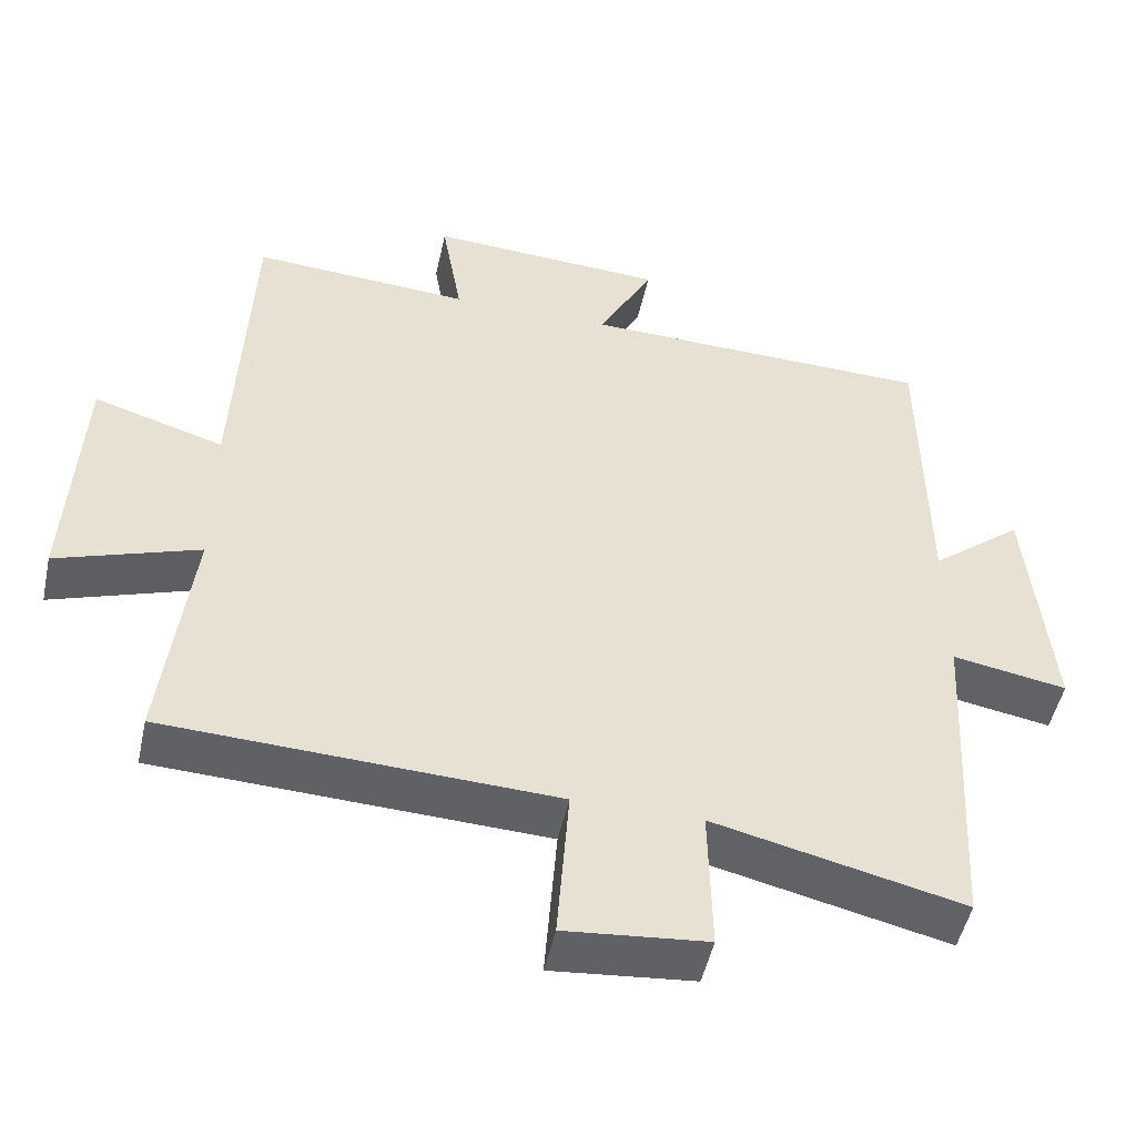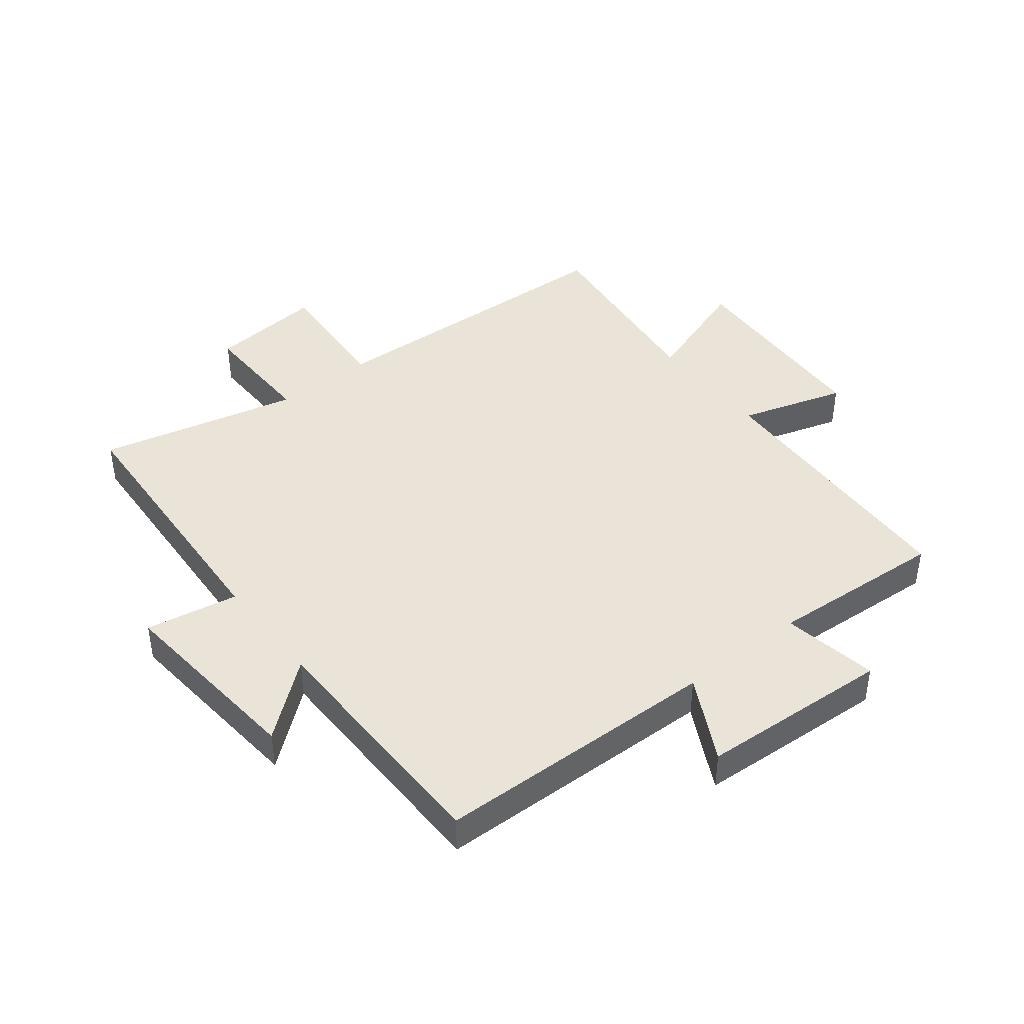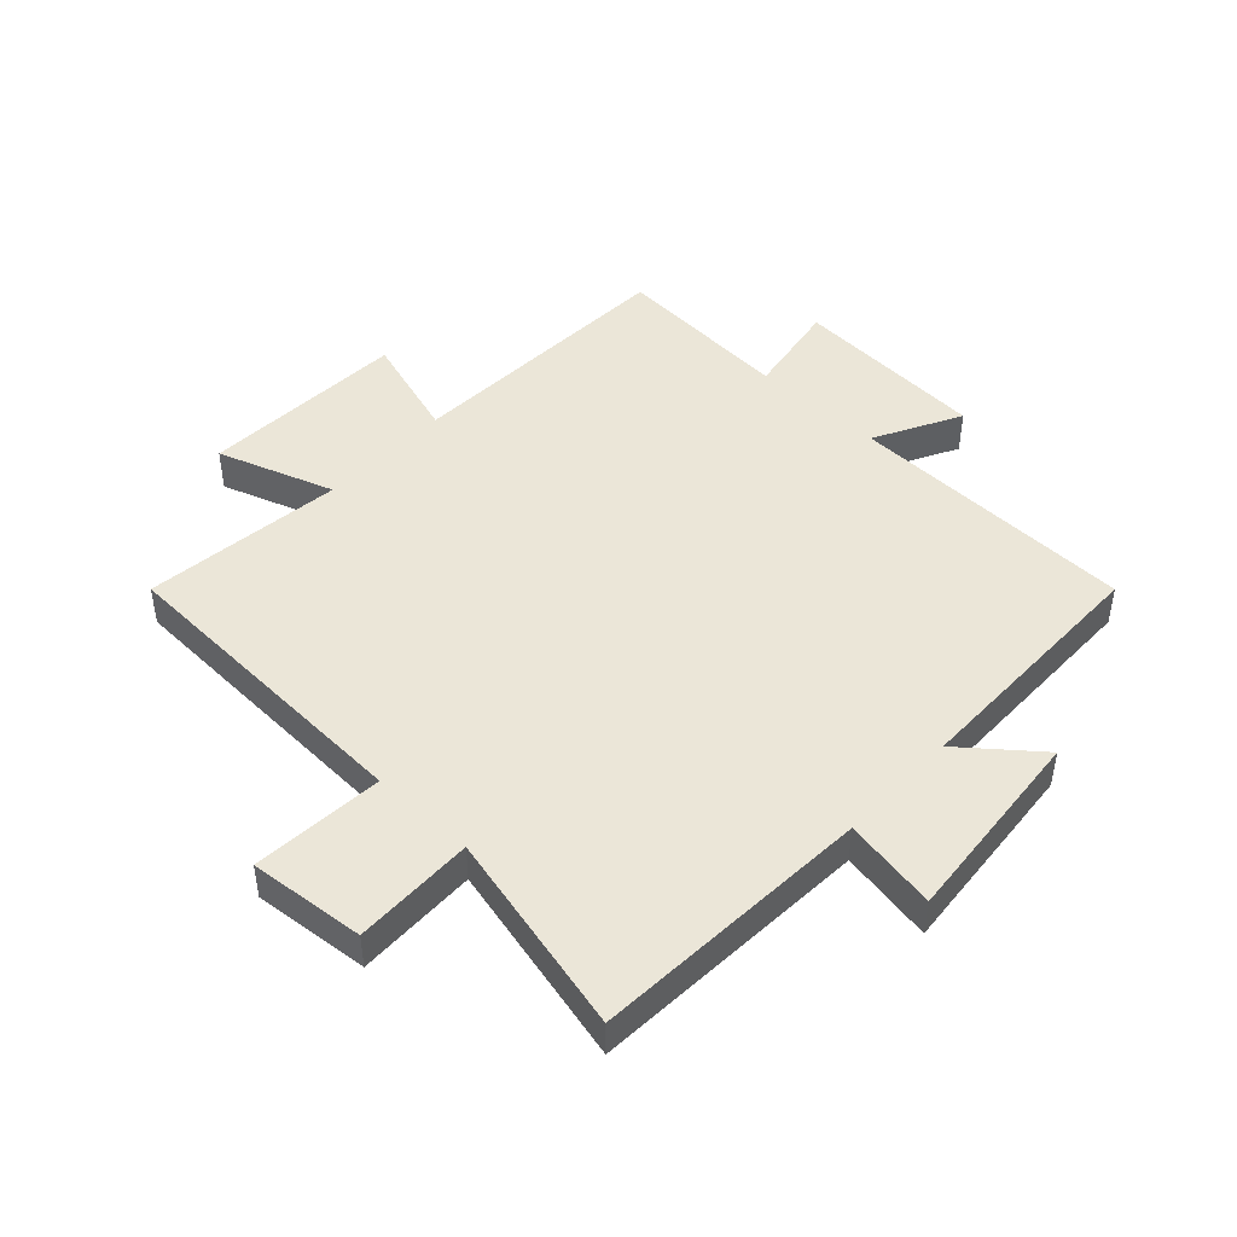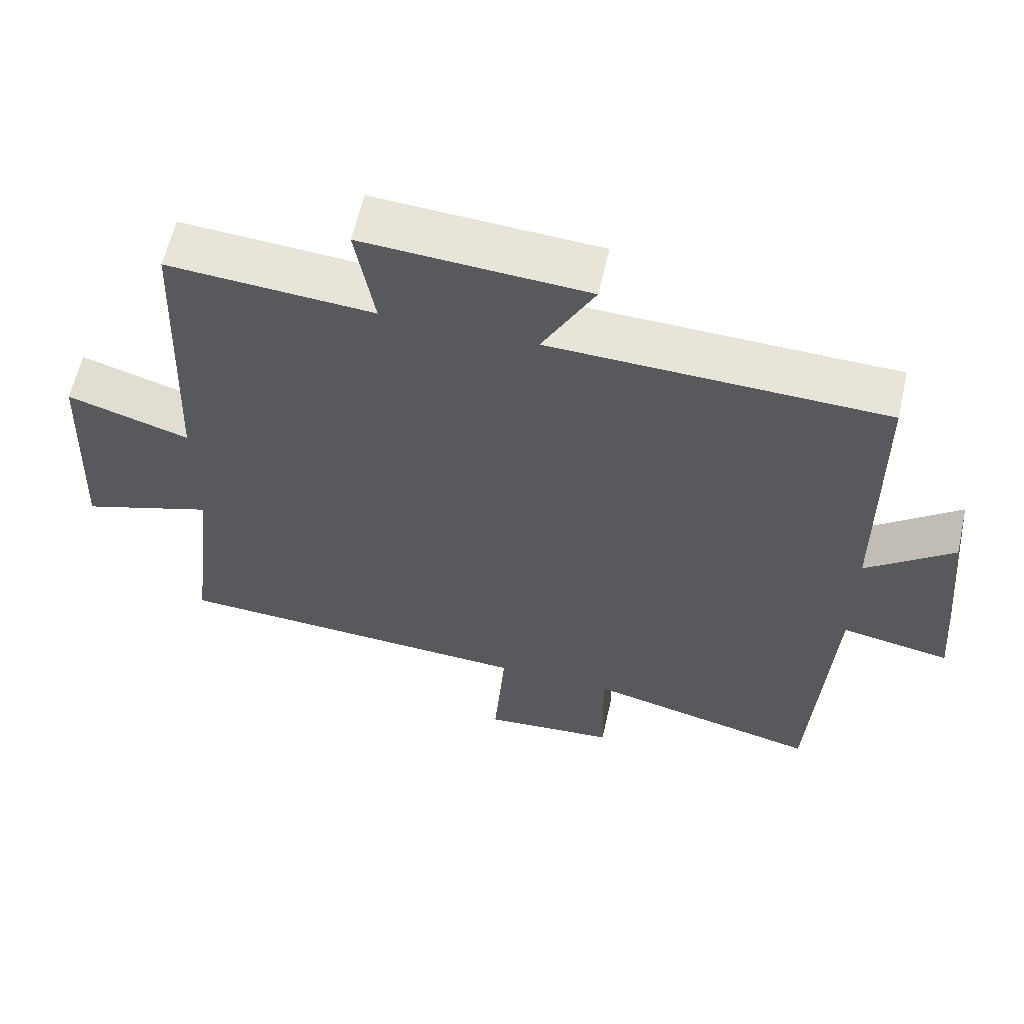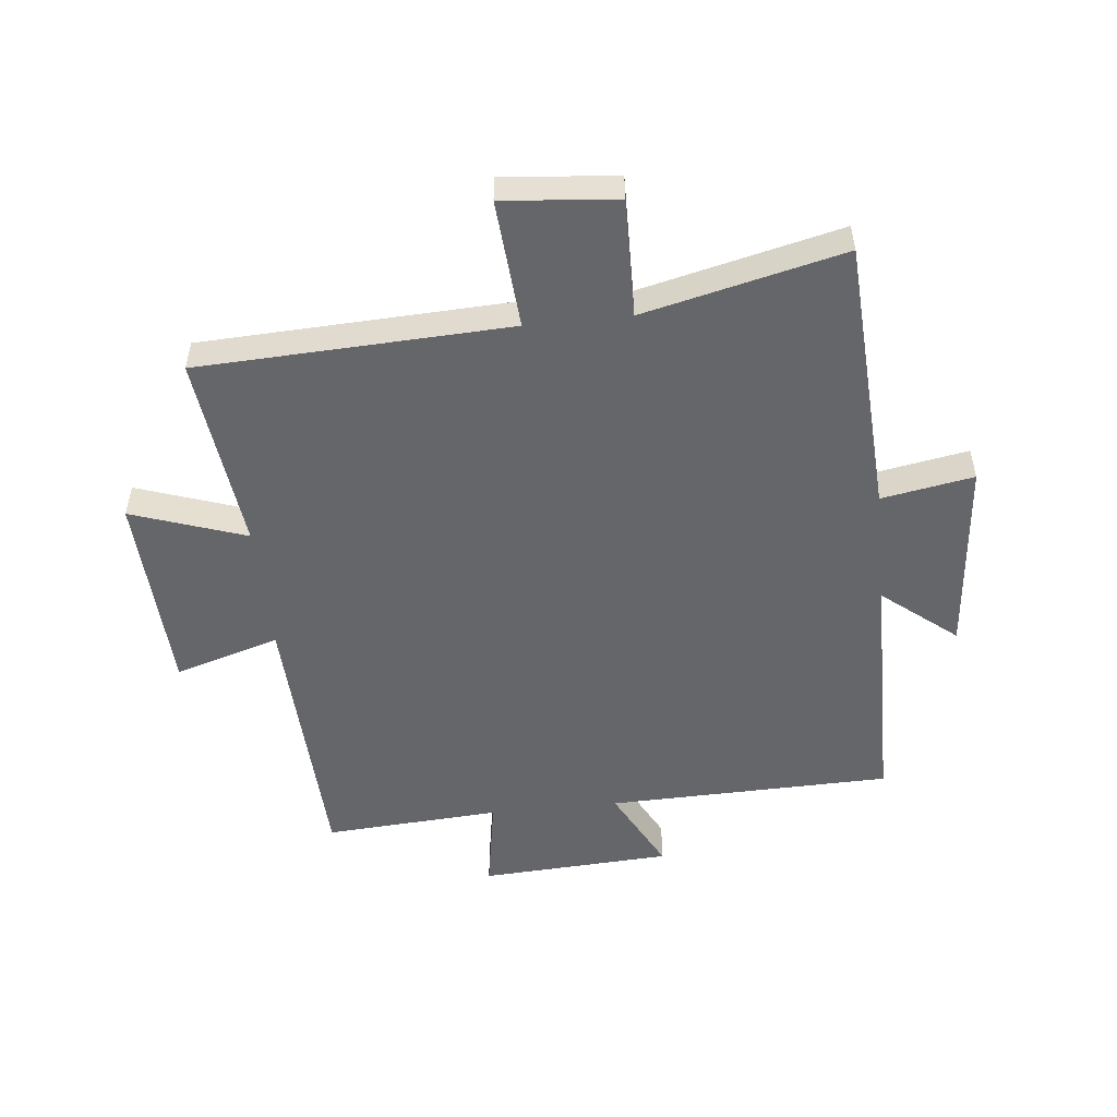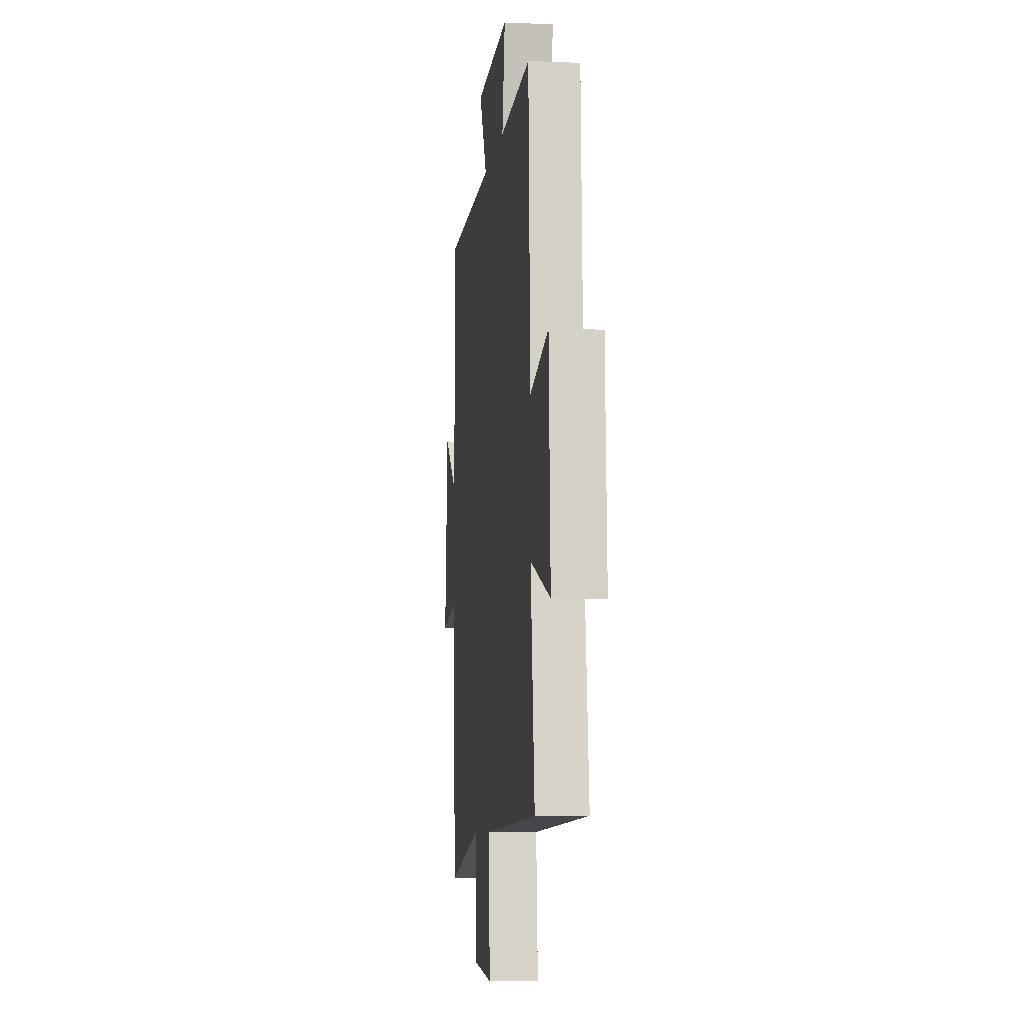
<metadata>
{"format":"obj","ext":"obj","renderer":"f3d","projection":"perspective","resolution":1024,"background":"white","views":[{"elev":-49.7,"azim":167.8,"up":"+Z"},{"elev":42.8,"azim":-38.2,"up":"+Y"},{"elev":46.3,"azim":-136.9,"up":"+Y"},{"elev":61.1,"azim":-167.2,"up":"+Z"},{"elev":-51.8,"azim":-174.0,"up":"+Y"},{"elev":-7.1,"azim":83.0,"up":"+Z"}]}
</metadata>
<code>
v 0.538 0.07 -0.478
v 0.024 0.07 -0.5
v 0.04 0.07 -0.714
v -0.148 0.07 -0.696
v -0.144 0.07 -0.5
v -0.474 0.07 -0.578
v -0.5 0.07 -0.122
v -0.652 0.07 -0.149
v -0.622 0.07 0.175
v -0.5 0.07 0.076
v -0.496 0.07 0.489
v -0.026 0.07 0.5
v -0.099 0.07 0.64
v 0.217 0.07 0.658
v 0.19 0.07 0.5
v 0.481 0.07 0.519
v 0.5 0.07 0.066
v 0.673 0.07 0.119
v 0.689 0.07 -0.217
v 0.5 0.07 -0.152
v 0.538 0 -0.478
v 0.024 0 -0.5
v 0.04 0 -0.714
v -0.148 0 -0.696
v -0.144 0 -0.5
v -0.474 0 -0.578
v -0.5 0 -0.122
v -0.652 0 -0.149
v -0.622 0 0.175
v -0.5 0 0.076
v -0.496 0 0.489
v -0.026 0 0.5
v -0.099 0 0.64
v 0.217 0 0.658
v 0.19 0 0.5
v 0.481 0 0.519
v 0.5 0 0.066
v 0.673 0 0.119
v 0.689 0 -0.217
v 0.5 0 -0.152
f 17 18 19 20
f 15 16 17 20
f 15 20 1 2
f 12 13 14 15
f 12 15 2
f 11 12 2
f 10 11 2
f 7 8 9 10
f 5 6 7 10
f 5 10 2 3
f 3 4 5
f 40 39 38 37
f 40 37 36 35
f 22 21 40 35
f 35 34 33 32
f 22 35 32
f 22 32 31
f 22 31 30
f 30 29 28 27
f 30 27 26 25
f 23 22 30 25
f 25 24 23
f 1 21 22 2
f 2 22 23 3
f 3 23 24 4
f 4 24 25 5
f 5 25 26 6
f 6 26 27 7
f 7 27 28 8
f 8 28 29 9
f 9 29 30 10
f 10 30 31 11
f 11 31 32 12
f 12 32 33 13
f 13 33 34 14
f 14 34 35 15
f 15 35 36 16
f 16 36 37 17
f 17 37 38 18
f 18 38 39 19
f 19 39 40 20
f 20 40 21 1

</code>
